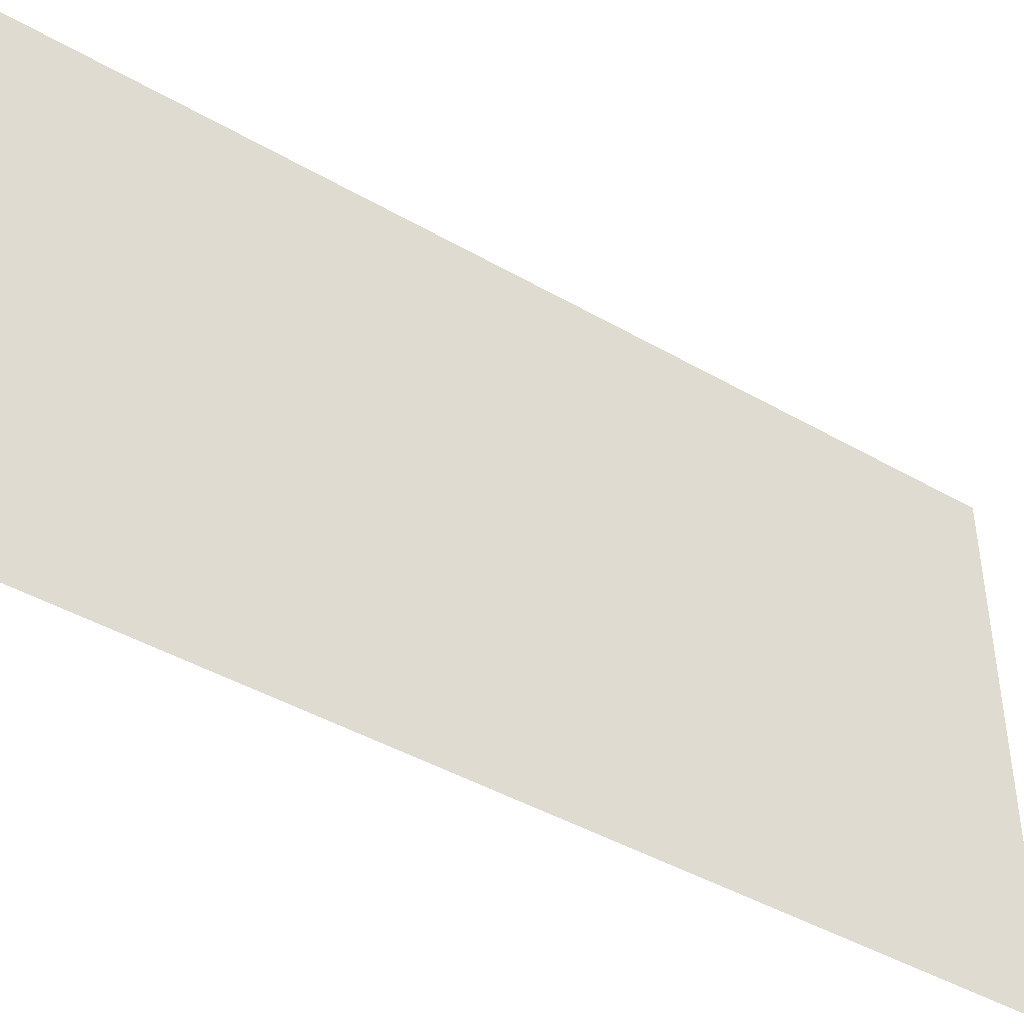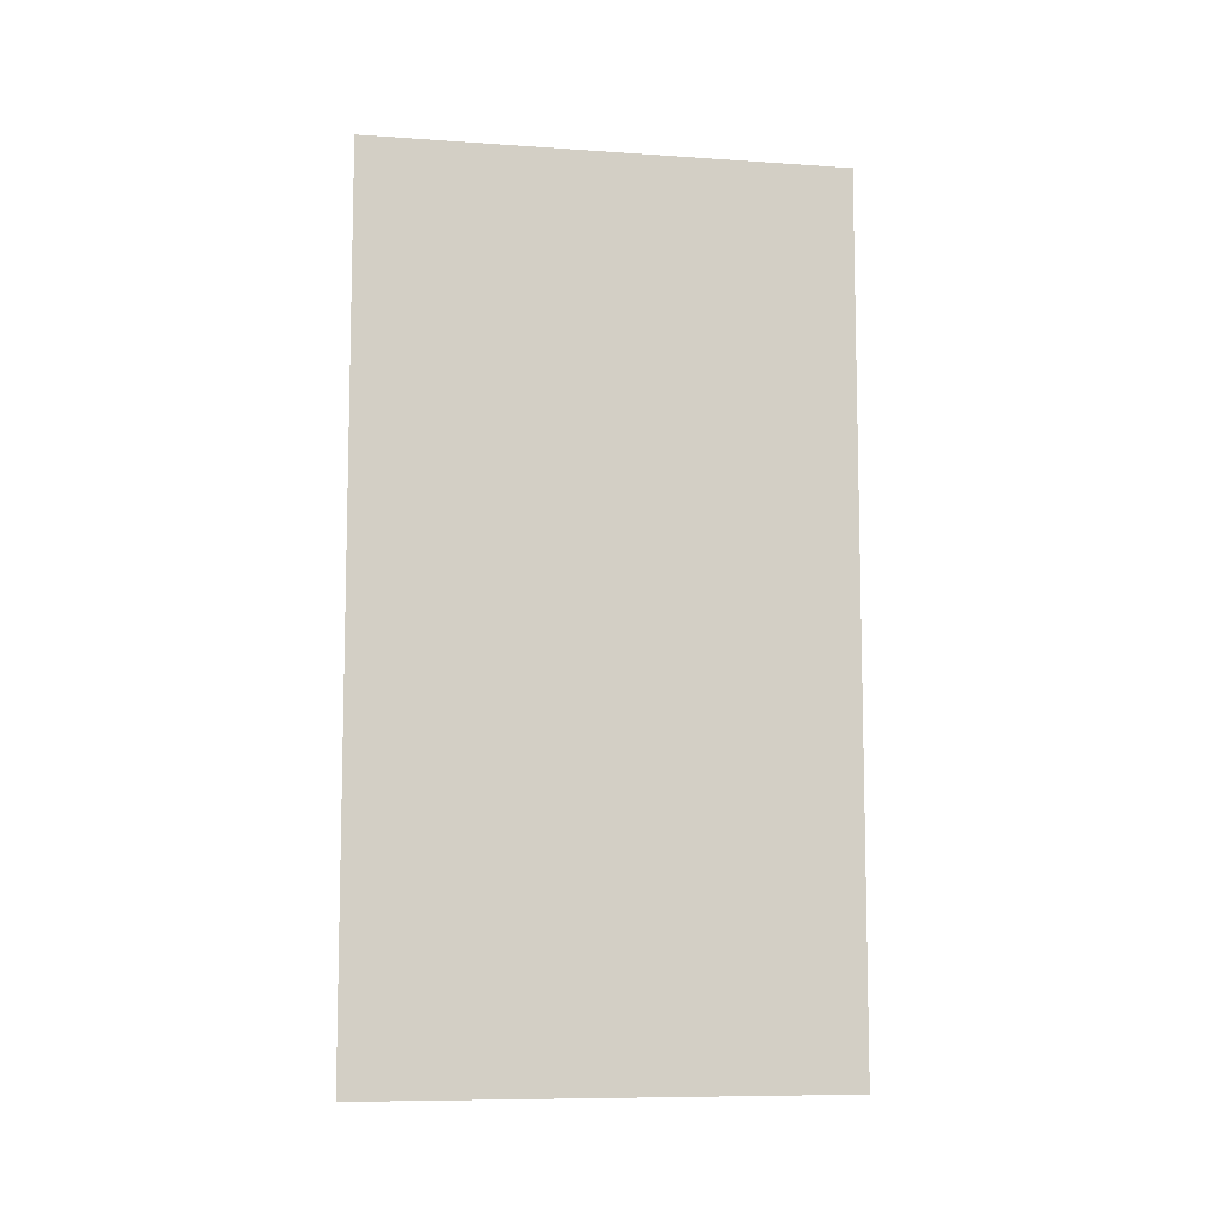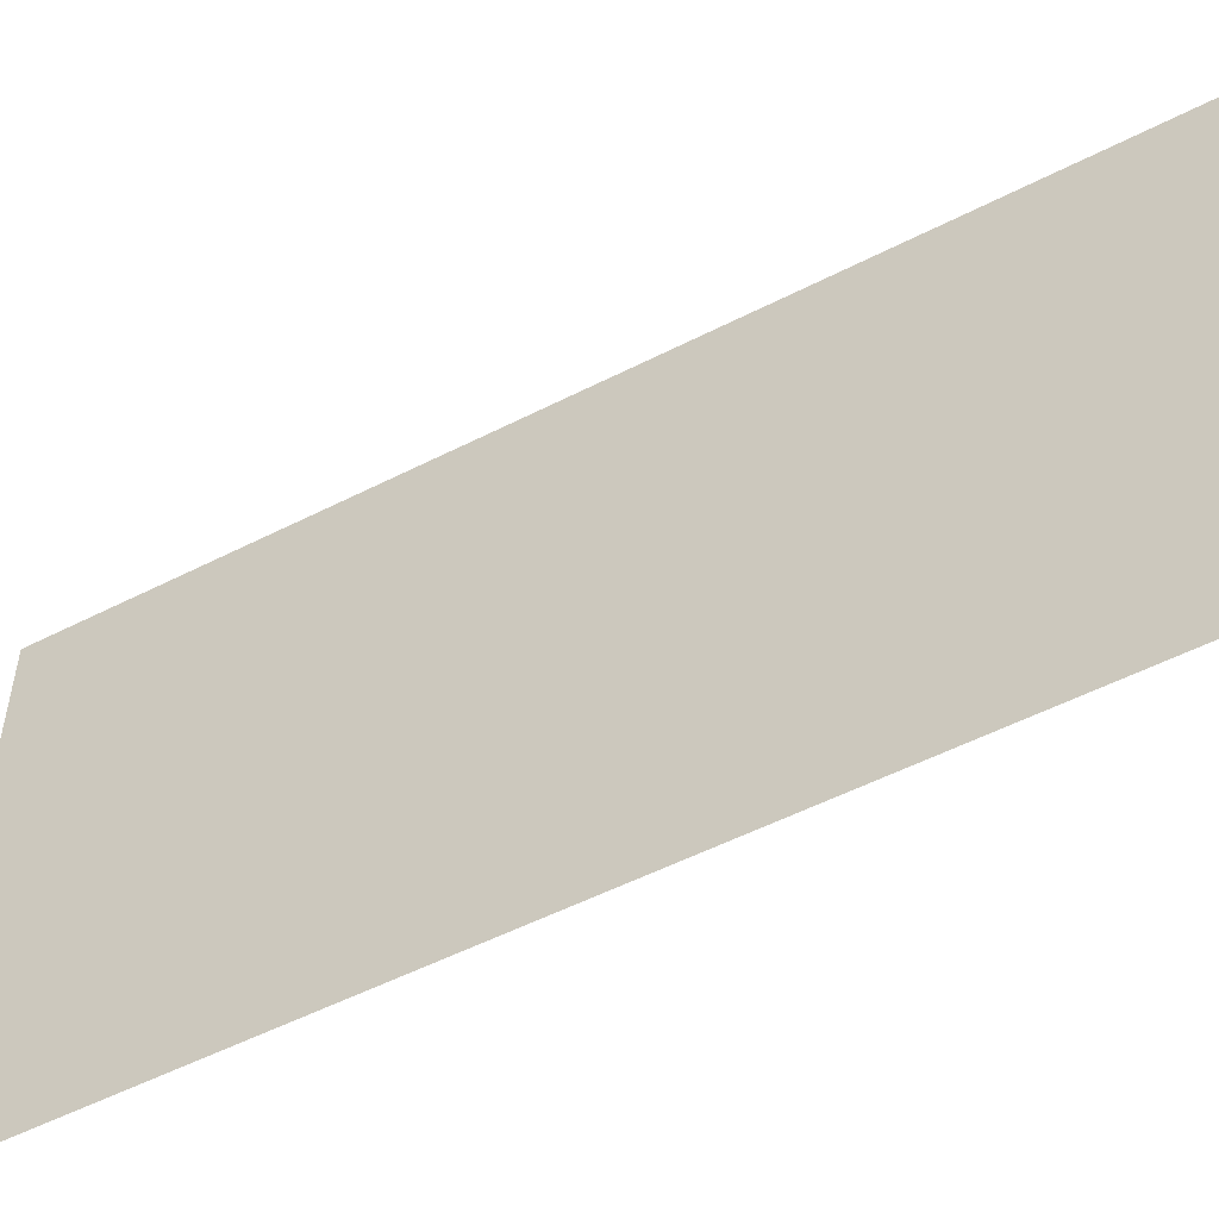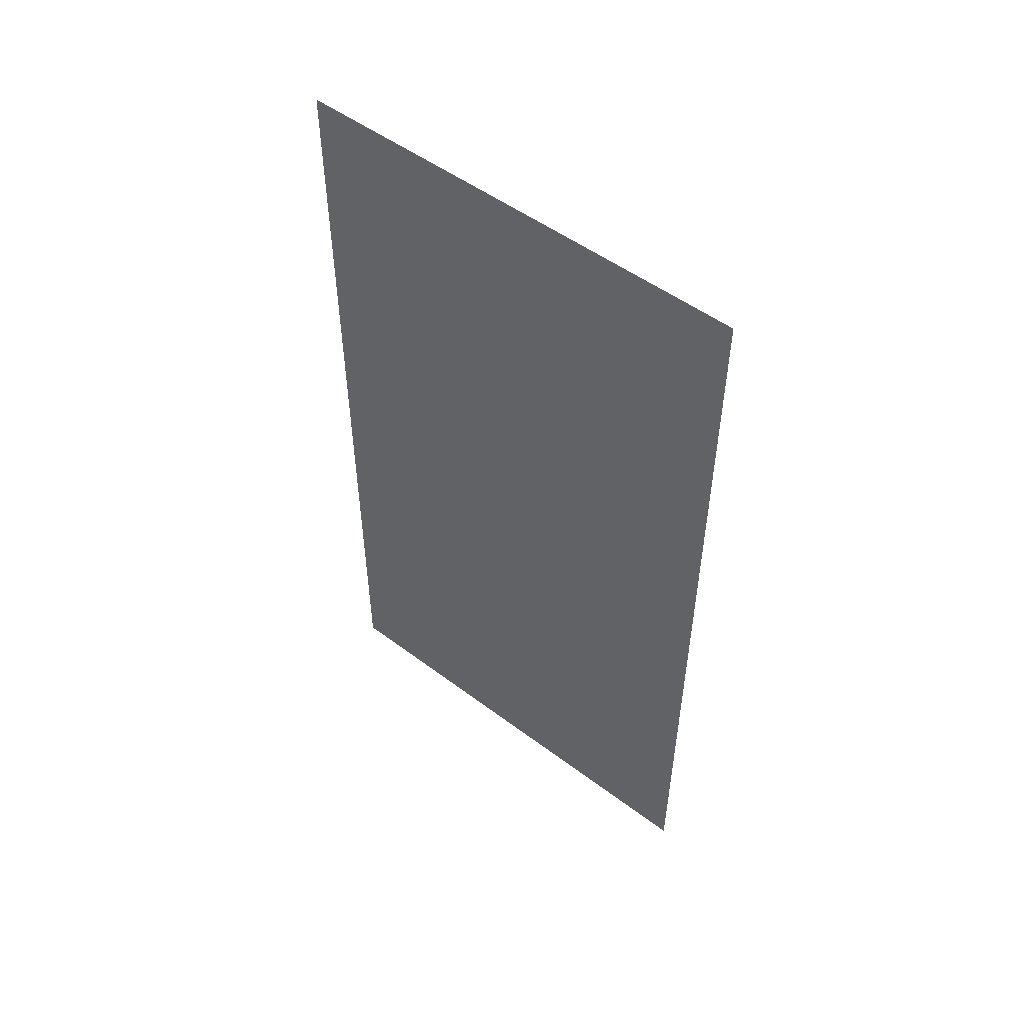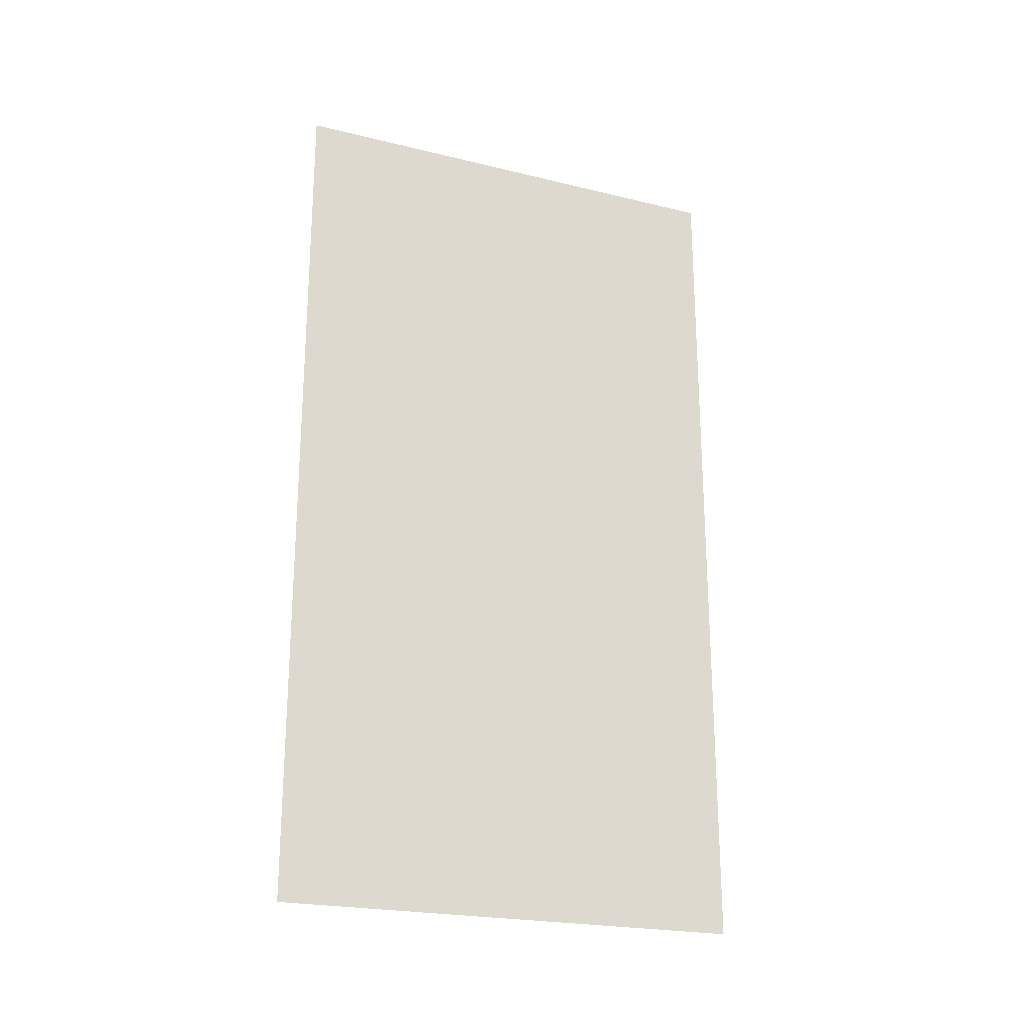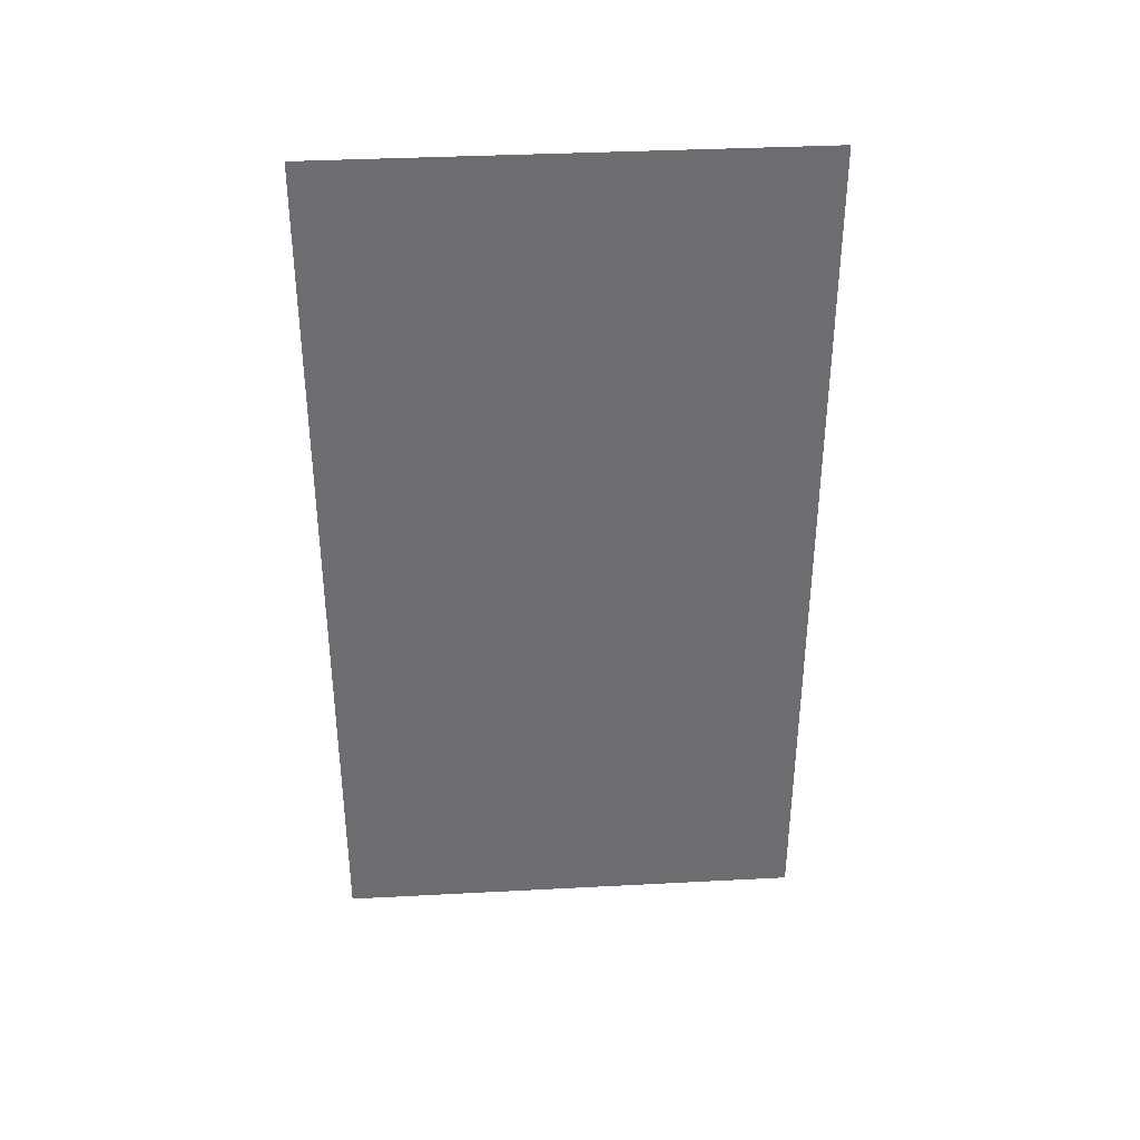
<metadata>
{"format":"obj","ext":"obj","renderer":"f3d","projection":"perspective","resolution":1024,"background":"white","views":[{"elev":-43.7,"azim":-124.2,"up":"+Y"},{"elev":-8.7,"azim":-100.4,"up":"+Z"},{"elev":-53.6,"azim":118.6,"up":"+Y"},{"elev":51.4,"azim":129.3,"up":"+Z"},{"elev":-22.7,"azim":67.4,"up":"+Z"},{"elev":36.3,"azim":86.1,"up":"+Z"}]}
</metadata>
<code>
o 3901
v 2224 1916 6.996
v 2224 1916 6.85
v 2224 1916 6.996
v 2224 1916 6.85
v 2224 1916 6.996
v 2224 1916 6.85
v 2224 1916 6.85
v 2224 1916 6.996
v 2224 1916 6.85
v 2224 1916 6.996
v 2224 1916 6.85
v 2224 1916 6.996
f 1 2 3
f 4 5 6
f 7 8 9
f 10 11 12

</code>
